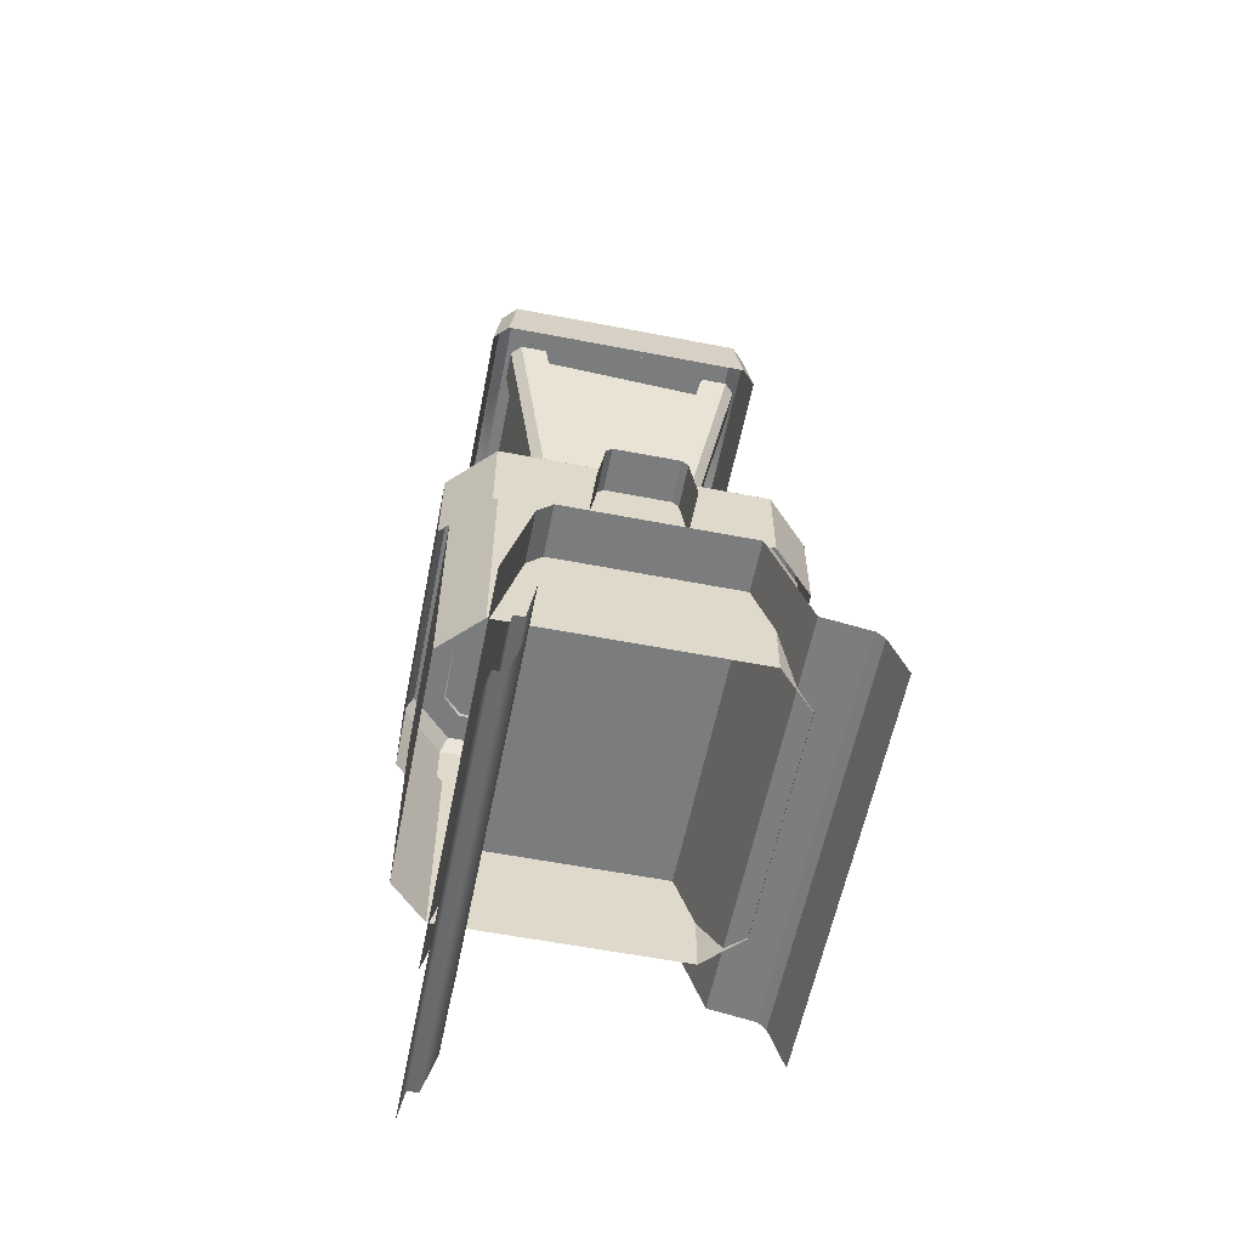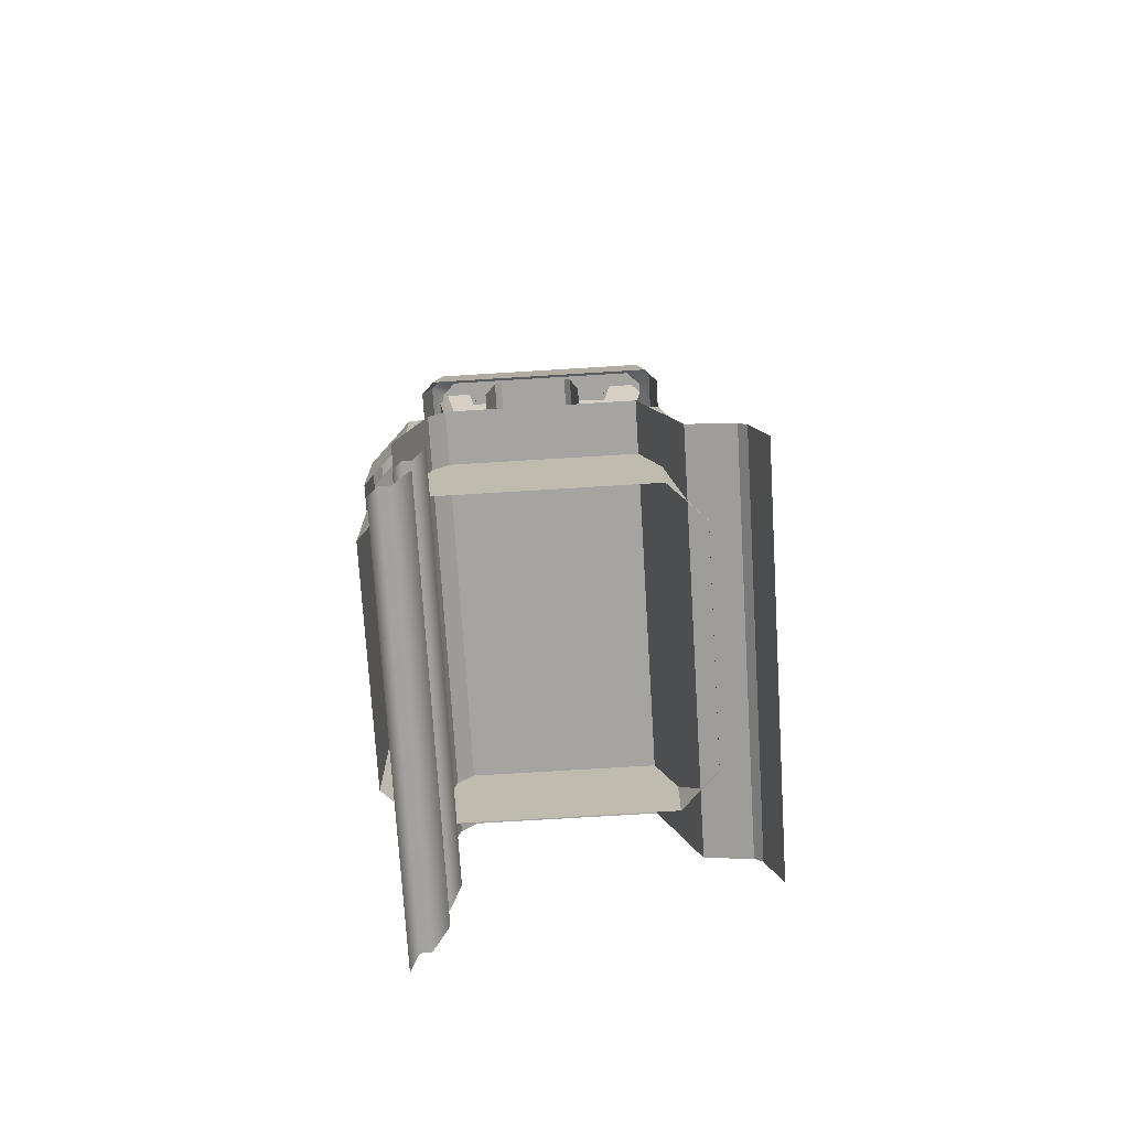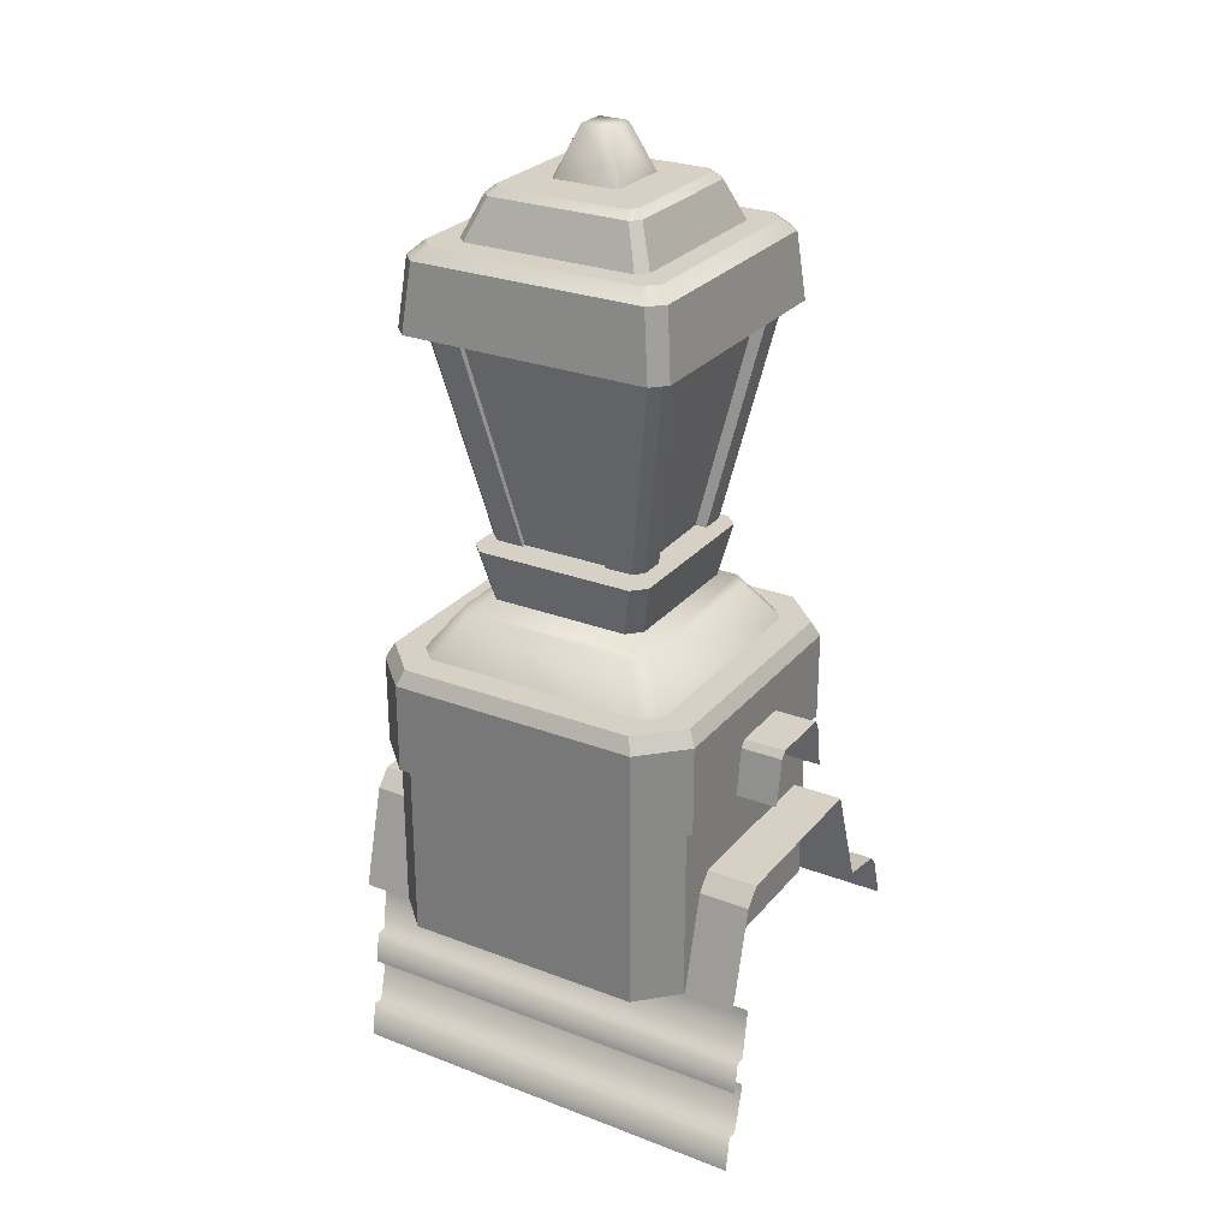
<metadata>
{"format":"obj","ext":"obj","renderer":"f3d","projection":"perspective","resolution":1024,"background":"white","views":[{"elev":-58.6,"azim":78.7,"up":"+Y"},{"elev":-73.3,"azim":93.5,"up":"+Y"},{"elev":27.0,"azim":30.7,"up":"+Y"}]}
</metadata>
<code>
g wall_3
v 0.03942 2.02 0.03736
v 0.08605 1.909 0.07605
v 0.07782 1.909 0.08429
v 0.03942 2.02 -0.03435
v 0.07782 1.909 -0.08127
v 0.08605 1.909 -0.07304
v 0.2893 0.8337 -0.3845
v -0.3845 0.8337 -0.2893
v -0.2893 0.8337 -0.3845
v -0.2893 0.8337 0.3845
v -0.3845 0.8337 0.2893
v 0.3845 0.8337 0.2893
v 0.3845 0.8337 -0.2893
v 0.2893 0.8337 0.3845
v -0.3033 0.7971 0.4031
v 0.3033 0.5803 0.4031
v -0.3033 0.5803 0.4031
v 0.3033 0.7971 0.4031
v 0.4031 0.7971 0.3033
v 0.4031 0.5803 -0.3033
v 0.4031 0.5803 0.3033
v 0.4031 0.7971 -0.3033
v 0.3033 0.7971 -0.4031
v -0.3033 0.5803 -0.4031
v 0.3033 0.5803 -0.4031
v -0.3033 0.7971 -0.4031
v -0.4031 0.7971 -0.3033
v -0.4031 0.5803 0.3033
v -0.4031 0.5803 -0.3033
v -0.4031 0.7971 0.3033
v 0.3033 0.7971 0.4031
v 0.4031 0.5803 0.3033
v 0.3033 0.5803 0.4031
v 0.4031 0.7971 0.3033
v -0.3033 0.7971 0.4031
v -0.3845 0.8337 0.2893
v -0.2893 0.8337 0.3845
v -0.4031 0.7971 0.3033
v 0.4031 0.7971 -0.3033
v 0.3033 0.5803 -0.4031
v 0.4031 0.5803 -0.3033
v 0.3033 0.7971 -0.4031
v -0.3033 0.7971 -0.4031
v -0.4031 0.5803 -0.3033
v -0.3033 0.5803 -0.4031
v -0.4031 0.7971 -0.3033
v -0.3033 0.7971 0.4031
v 0.2893 0.8337 0.3845
v 0.3033 0.7971 0.4031
v -0.2893 0.8337 0.3845
v 0.4031 0.7971 0.3033
v 0.3845 0.8337 -0.2893
v 0.4031 0.7971 -0.3033
v 0.3845 0.8337 0.2893
v 0.3033 0.7971 -0.4031
v -0.2893 0.8337 -0.3845
v -0.3033 0.7971 -0.4031
v 0.2893 0.8337 -0.3845
v -0.4031 0.7971 -0.3033
v -0.3845 0.8337 0.2893
v -0.4031 0.7971 0.3033
v -0.3845 0.8337 -0.2893
v 0.3033 0.7971 0.4031
v 0.3845 0.8337 0.2893
v 0.4031 0.7971 0.3033
v 0.2893 0.8337 0.3845
v -0.3033 0.7971 0.4031
v -0.4031 0.5803 0.3033
v -0.4031 0.7971 0.3033
v -0.3033 0.5803 0.4031
v 0.4031 0.7971 -0.3033
v 0.2893 0.8337 -0.3845
v 0.3033 0.7971 -0.4031
v 0.3845 0.8337 -0.2893
v -0.3033 0.7971 -0.4031
v -0.3845 0.8337 -0.2893
v -0.4031 0.7971 -0.3033
v -0.2893 0.8337 -0.3845
v 0.2907 0.6469 0.3804
v -0.2907 0.1417 0.3804
v -0.2907 0.6469 0.3804
v 0.2907 0.1417 0.3804
v 0.3804 0.6469 -0.2907
v 0.3804 0.1417 0.2907
v 0.3804 0.6469 0.2907
v 0.3804 0.1417 -0.2907
v -0.2907 0.6469 -0.3804
v 0.2907 0.1417 -0.3804
v 0.2907 0.6469 -0.3804
v -0.2907 0.1417 -0.3804
v -0.3804 0.6469 0.2907
v -0.3804 0.1417 -0.2907
v -0.3804 0.6469 -0.2907
v -0.3804 0.1417 0.2907
v 0.3804 0.6469 0.2907
v 0.2907 0.1417 0.3804
v 0.2907 0.6469 0.3804
v 0.3804 0.1417 0.2907
v -0.3804 0.1417 0.2907
v -0.2907 0.6469 0.3804
v -0.2907 0.1417 0.3804
v -0.3804 0.6469 0.2907
v 0.2907 0.6469 -0.3804
v 0.3804 0.1417 -0.2907
v 0.3804 0.6469 -0.2907
v 0.2907 0.1417 -0.3804
v -0.3804 0.6469 -0.2907
v -0.2907 0.1417 -0.3804
v -0.2907 0.6469 -0.3804
v -0.3804 0.1417 -0.2907
v 0.5035 0.08966 0.2101
v -0.5081 -0.03333 0.2294
v -0.5081 0.08966 0.2101
v 0.5035 -0.03333 0.2294
v -0.5081 -0.1102 0.2647
v 0.5035 -0.03333 0.2528
v 0.5035 -0.1102 0.2647
v -0.5081 -0.03333 0.2528
v 0.5035 -0.03333 0.2294
v -0.5081 -0.03333 0.2294
v 0.5035 -0.1102 0.2256
v -0.5081 -0.2287 0.257
v -0.5081 -0.1102 0.2256
v 0.5035 -0.2287 0.257
v -0.5081 -0.3132 0.2978
v 0.5035 -0.2287 0.2829
v 0.5035 -0.3132 0.2978
v -0.5081 -0.2287 0.2829
v 0.5035 -0.2287 0.257
v -0.5081 -0.2287 0.257
v 0.1955 1.085 -0.2233
v -0.2191 1.085 -0.1916
v -0.1874 1.085 -0.2233
v -0.1874 1.085 0.2263
v -0.2191 1.085 0.1946
v 0.2272 1.085 0.1946
v 0.2272 1.085 -0.1916
v 0.1955 1.085 0.2263
v 0.1955 1.085 0.2263
v -0.1619 0.9624 0.1997
v -0.1874 1.085 0.2263
v 0.17 0.9624 0.1997
v 0.2272 1.085 -0.1916
v 0.2008 0.9624 0.1689
v 0.2272 1.085 0.1946
v 0.2008 0.9624 -0.1658
v -0.1874 1.085 -0.2233
v 0.17 0.9624 -0.1967
v 0.1955 1.085 -0.2233
v -0.1619 0.9624 -0.1967
v -0.2191 1.085 0.1946
v -0.1927 0.9624 -0.1658
v -0.2191 1.085 -0.1916
v -0.1927 0.9624 0.1689
v -0.2609 1.581 0.2685
v 0.1799 1.104 0.1787
v -0.1718 1.104 0.1787
v 0.2692 1.581 0.2685
v 0.2585 1.565 -0.263
v 0.1799 1.104 0.1787
v 0.2692 1.581 0.2685
v 0.1734 1.105 -0.1773
v 0.2585 1.565 -0.263
v -0.1653 1.105 -0.1773
v 0.1734 1.105 -0.1773
v -0.2502 1.565 -0.263
v -0.2609 1.581 0.2685
v -0.1653 1.105 -0.1773
v -0.2502 1.565 -0.263
v -0.1718 1.104 0.1787
v 0.2112 0.932 -0.2432
v -0.2424 0.932 -0.2103
v -0.2095 0.932 -0.2432
v -0.2095 0.932 0.2432
v -0.2424 0.932 0.2103
v 0.2441 0.932 0.2103
v 0.2441 0.932 -0.2103
v 0.2112 0.932 0.2432
v 0.2744 0.8292 0.3163
v -0.2095 0.932 0.2432
v 0.2112 0.932 0.2432
v -0.2727 0.8292 0.3163
v -0.3155 0.8292 0.2735
v -0.2424 0.932 0.2103
v 0.3171 0.8292 -0.2735
v 0.2441 0.932 0.2103
v 0.2441 0.932 -0.2103
v 0.3171 0.8292 0.2735
v 0.2112 0.932 -0.2432
v -0.2727 0.8292 -0.3163
v 0.2744 0.8292 -0.3163
v -0.2095 0.932 -0.2432
v -0.3155 0.8292 -0.2735
v -0.2424 0.932 -0.2103
v -0.3155 0.8292 0.2735
v -0.2424 0.932 -0.2103
v -0.2424 0.932 0.2103
v -0.3155 0.8292 -0.2735
v 0.3171 0.8292 0.2735
v 0.2112 0.932 0.2432
v 0.2441 0.932 0.2103
v 0.2744 0.8292 0.3163
v 0.2744 0.8292 -0.3163
v 0.2441 0.932 -0.2103
v 0.2112 0.932 -0.2432
v 0.3171 0.8292 -0.2735
v 0.2272 1.085 0.1946
v 0.17 0.9624 0.1997
v 0.1955 1.085 0.2263
v 0.2008 0.9624 0.1689
v -0.1927 0.9624 0.1689
v -0.1874 1.085 0.2263
v -0.1619 0.9624 0.1997
v -0.2191 1.085 0.1946
v 0.1955 1.085 -0.2233
v 0.2008 0.9624 -0.1658
v 0.2272 1.085 -0.1916
v 0.17 0.9624 -0.1967
v -0.2191 1.085 -0.1916
v -0.1619 0.9624 -0.1967
v -0.1874 1.085 -0.2233
v -0.1927 0.9624 -0.1658
v 0.1546 1.903 -0.1712
v -0.1675 1.903 -0.1506
v -0.1468 1.903 -0.1712
v -0.1468 1.903 0.1742
v -0.1675 1.903 0.1536
v 0.1752 1.903 0.1536
v 0.1752 1.903 -0.1506
v 0.1546 1.903 0.1742
v 0.1722 1.886 0.1918
v -0.2017 1.792 0.2317
v -0.1645 1.886 0.1918
v 0.2095 1.792 0.2317
v 0.1928 1.886 -0.1683
v 0.2324 1.792 0.2088
v 0.1928 1.886 0.1713
v 0.2324 1.792 -0.2058
v -0.1645 1.886 -0.1888
v 0.2095 1.792 -0.2287
v 0.1722 1.886 -0.1888
v -0.2017 1.792 -0.2287
v -0.1851 1.886 0.1713
v -0.2246 1.792 -0.2058
v -0.1851 1.886 -0.1683
v -0.2246 1.792 0.2088
v 0.1722 1.886 0.1918
v -0.1468 1.903 0.1742
v 0.1546 1.903 0.1742
v -0.1645 1.886 0.1918
v -0.1851 1.886 0.1713
v -0.1675 1.903 0.1536
v 0.1928 1.886 -0.1683
v 0.1752 1.903 0.1536
v 0.1752 1.903 -0.1506
v 0.1928 1.886 0.1713
v 0.1546 1.903 -0.1712
v -0.1645 1.886 -0.1888
v 0.1722 1.886 -0.1888
v -0.1468 1.903 -0.1712
v -0.1675 1.903 -0.1506
v -0.1851 1.886 -0.1683
v -0.1851 1.886 0.1713
v -0.1675 1.903 -0.1506
v -0.1675 1.903 0.1536
v -0.1851 1.886 -0.1683
v 0.1928 1.886 0.1713
v 0.2095 1.792 0.2317
v 0.1722 1.886 0.1918
v 0.2324 1.792 0.2088
v -0.2246 1.792 0.2088
v -0.1645 1.886 0.1918
v -0.2017 1.792 0.2317
v -0.1851 1.886 0.1713
v 0.1722 1.886 -0.1888
v 0.2324 1.792 -0.2058
v 0.1928 1.886 -0.1683
v 0.2095 1.792 -0.2287
v -0.1851 1.886 -0.1683
v -0.2017 1.792 -0.2287
v -0.1645 1.886 -0.1888
v -0.2246 1.792 -0.2058
v 0.1722 1.886 0.1918
v 0.1752 1.903 0.1536
v 0.1928 1.886 0.1713
v 0.1546 1.903 0.1742
v 0.1928 1.886 -0.1683
v 0.1546 1.903 -0.1712
v 0.1722 1.886 -0.1888
v 0.1752 1.903 -0.1506
v -0.2776 1.589 0.1991
v -0.09772 1.104 0.1081
v -0.184 1.589 0.1991
v -0.1864 1.104 0.1081
v -0.2776 1.589 0.2616
v -0.1864 1.104 0.1081
v -0.2776 1.589 0.1991
v -0.1864 1.104 0.1673
v -0.184 1.589 0.284
v -0.1652 1.104 0.1885
v -0.2552 1.589 0.284
v -0.09772 1.104 0.1885
v -0.184 1.589 0.1991
v -0.09772 1.104 0.1885
v -0.184 1.589 0.284
v -0.09772 1.104 0.1081
v -0.2552 1.589 0.284
v -0.1864 1.104 0.1673
v -0.2776 1.589 0.2616
v -0.1652 1.104 0.1885
v 0.294 1.589 0.1991
v 0.1135 1.104 0.1081
v 0.2022 1.104 0.1081
v 0.2004 1.589 0.1991
v 0.294 1.589 0.2616
v 0.2022 1.104 0.1081
v 0.2022 1.104 0.1673
v 0.294 1.589 0.1991
v 0.2004 1.589 0.284
v 0.181 1.104 0.1885
v 0.1135 1.104 0.1885
v 0.2716 1.589 0.284
v 0.2004 1.589 0.1991
v 0.1135 1.104 0.1885
v 0.1135 1.104 0.1081
v 0.2004 1.589 0.284
v 0.2716 1.589 0.284
v 0.2022 1.104 0.1673
v 0.181 1.104 0.1885
v 0.294 1.589 0.2616
v -0.2776 1.589 -0.1962
v -0.09772 1.104 -0.1053
v -0.1864 1.104 -0.1053
v -0.184 1.589 -0.1962
v -0.2776 1.589 -0.2587
v -0.1864 1.104 -0.1053
v -0.1864 1.104 -0.1644
v -0.2776 1.589 -0.1962
v -0.184 1.589 -0.2811
v -0.1652 1.104 -0.1857
v -0.09772 1.104 -0.1857
v -0.2552 1.589 -0.2811
v -0.184 1.589 -0.1962
v -0.09772 1.104 -0.1857
v -0.09772 1.104 -0.1053
v -0.184 1.589 -0.2811
v -0.2552 1.589 -0.2811
v -0.1864 1.104 -0.1644
v -0.1652 1.104 -0.1857
v -0.2776 1.589 -0.2587
v 0.294 1.589 -0.1962
v 0.1135 1.104 -0.1053
v 0.2004 1.589 -0.1962
v 0.2022 1.104 -0.1053
v 0.294 1.589 -0.2587
v 0.2022 1.104 -0.1053
v 0.294 1.589 -0.1962
v 0.2022 1.104 -0.1644
v 0.2004 1.589 -0.2811
v 0.181 1.104 -0.1857
v 0.2716 1.589 -0.2811
v 0.1135 1.104 -0.1857
v 0.2004 1.589 -0.1962
v 0.1135 1.104 -0.1857
v 0.2004 1.589 -0.2811
v 0.1135 1.104 -0.1053
v 0.2716 1.589 -0.2811
v 0.2022 1.104 -0.1644
v 0.294 1.589 -0.2587
v 0.181 1.104 -0.1857
v 0.2532 1.792 -0.2852
v -0.2814 1.792 -0.251
v -0.2472 1.792 -0.2852
v -0.2472 1.792 0.2882
v -0.2814 1.792 0.254
v 0.2875 1.792 0.254
v 0.2875 1.792 -0.251
v 0.2532 1.792 0.2882
v 0.2819 1.764 0.3167
v -0.2934 1.604 0.3334
v -0.2758 1.764 0.3167
v 0.2995 1.604 0.3334
v 0.3159 1.764 -0.2796
v 0.3325 1.604 0.3003
v 0.3159 1.764 0.2826
v 0.3325 1.604 -0.2973
v -0.2758 1.764 -0.3137
v 0.2995 1.604 -0.3303
v 0.2819 1.764 -0.3137
v -0.2934 1.604 -0.3303
v -0.3099 1.764 0.2826
v -0.3264 1.604 -0.2973
v -0.3099 1.764 -0.2796
v -0.3264 1.604 0.3003
v 0.2819 1.764 0.3167
v -0.2472 1.792 0.2882
v 0.2532 1.792 0.2882
v -0.2758 1.764 0.3167
v -0.3099 1.764 0.2826
v -0.2814 1.792 0.254
v 0.3159 1.764 -0.2796
v 0.2875 1.792 0.254
v 0.2875 1.792 -0.251
v 0.3159 1.764 0.2826
v 0.2532 1.792 -0.2852
v -0.2758 1.764 -0.3137
v 0.2819 1.764 -0.3137
v -0.2472 1.792 -0.2852
v -0.2814 1.792 -0.251
v -0.3099 1.764 -0.2796
v -0.3099 1.764 0.2826
v -0.2814 1.792 -0.251
v -0.2814 1.792 0.254
v -0.3099 1.764 -0.2796
v 0.3159 1.764 0.2826
v 0.2995 1.604 0.3334
v 0.2819 1.764 0.3167
v 0.3325 1.604 0.3003
v -0.3264 1.604 0.3003
v -0.2758 1.764 0.3167
v -0.2934 1.604 0.3334
v -0.3099 1.764 0.2826
v 0.2819 1.764 -0.3137
v 0.3325 1.604 -0.2973
v 0.3159 1.764 -0.2796
v 0.2995 1.604 -0.3303
v -0.3099 1.764 -0.2796
v -0.2934 1.604 -0.3303
v -0.2758 1.764 -0.3137
v -0.3264 1.604 -0.2973
v 0.2819 1.764 0.3167
v 0.2875 1.792 0.254
v 0.3159 1.764 0.2826
v 0.2532 1.792 0.2882
v 0.3159 1.764 -0.2796
v 0.2532 1.792 -0.2852
v 0.2819 1.764 -0.3137
v 0.2875 1.792 -0.251
v -0.03168 2.02 0.03736
v 0.03942 2.02 -0.03435
v 0.03942 2.02 0.03736
v -0.03168 2.02 -0.03435
v 0.07782 1.909 0.08429
v -0.03168 2.02 0.03736
v 0.03942 2.02 0.03736
v -0.07007 1.909 0.08429
v -0.07831 1.909 0.07605
v 0.08605 1.909 -0.07304
v 0.03942 2.02 0.03736
v 0.03942 2.02 -0.03435
v 0.08605 1.909 0.07605
v 0.03942 2.02 -0.03435
v -0.07007 1.909 -0.08127
v 0.07782 1.909 -0.08127
v -0.03168 2.02 -0.03435
v -0.07831 1.909 -0.07304
v -0.07831 1.909 0.07605
v -0.03168 2.02 -0.03435
v -0.03168 2.02 0.03736
v -0.07831 1.909 -0.07304
v 0.5035 0.4157 -0.2423
v -0.5035 0.4157 0.1869
v -0.5035 0.4157 -0.2423
v 0.5035 0.4157 0.1869
v 0.5035 0.3755 0.2235
v -0.5035 0.133 0.2869
v -0.5035 0.3755 0.2235
v 0.5035 0.133 0.2869
v -0.5035 0.4157 -0.2423
v 0.5035 0.1516 -0.3365
v 0.5035 0.4157 -0.2423
v -0.5035 0.1516 -0.3365
v 0.5035 0.3755 0.2235
v -0.5035 0.4157 0.1869
v 0.5035 0.4157 0.1869
v -0.5035 0.3755 0.2235
v -0.5035 0.1122 -0.4683
v 0.5035 1.208e-07 -0.5055
v 0.5035 0.1122 -0.4683
v -0.5035 1.208e-07 -0.5055
v -0.5035 0.1516 -0.3365
v 0.5035 0.1316 -0.4489
v 0.5035 0.1516 -0.3365
v -0.5035 0.1316 -0.4489
v -0.5035 0.1122 -0.4683
v 0.5035 0.1316 -0.4489
v -0.5035 0.1316 -0.4489
v 0.5035 0.1122 -0.4683
v 0.5039 0.7038 -0.08124
v -0.5039 0.7038 0.06931
v -0.5039 0.7038 -0.08124
v 0.5039 0.7038 0.06931
v 0.5039 0.6876 0.0833
v -0.5039 0.5748 0.1016
v -0.5039 0.6876 0.0833
v 0.5039 0.5748 0.1016
v -0.5039 0.6876 -0.09507
v 0.5039 0.5748 -0.1133
v 0.5039 0.6876 -0.09507
v -0.5039 0.5748 -0.1133
v 0.5039 0.6876 0.0833
v -0.5039 0.7038 0.06931
v 0.5039 0.7038 0.06931
v -0.5039 0.6876 0.0833
v -0.5039 0.6876 -0.09507
v 0.5039 0.7038 -0.08124
v -0.5039 0.7038 -0.08124
v 0.5039 0.6876 -0.09507
g wall_3_0
f 3 2 1
f 6 5 4
f 9 8 7
f 8 10 7
f 11 10 8
f 10 12 7
f 12 13 7
f 14 12 10
f 17 16 15
f 18 15 16
f 21 20 19
f 22 19 20
f 25 24 23
f 26 23 24
f 29 28 27
f 30 27 28
f 33 32 31
f 34 31 32
f 37 36 35
f 38 35 36
f 41 40 39
f 42 39 40
f 45 44 43
f 46 43 44
f 49 48 47
f 50 47 48
f 53 52 51
f 54 51 52
f 57 56 55
f 58 55 56
f 61 60 59
f 62 59 60
f 65 64 63
f 66 63 64
f 69 68 67
f 70 67 68
f 73 72 71
f 74 71 72
f 77 76 75
f 78 75 76
f 81 80 79
f 82 79 80
f 85 84 83
f 86 83 84
f 89 88 87
f 90 87 88
f 93 92 91
f 94 91 92
f 97 96 95
f 98 95 96
f 101 100 99
f 102 99 100
f 105 104 103
f 106 103 104
f 109 108 107
f 110 107 108
f 113 112 111
f 114 111 112
f 117 116 115
f 118 115 116
f 116 119 118
f 120 118 119
f 123 122 121
f 124 121 122
f 127 126 125
f 128 125 126
f 126 129 128
f 130 128 129
f 133 132 131
f 132 134 131
f 135 134 132
f 134 136 131
f 136 137 131
f 138 136 134
f 141 140 139
f 142 139 140
f 145 144 143
f 146 143 144
f 149 148 147
f 150 147 148
f 153 152 151
f 154 151 152
f 157 156 155
f 158 155 156
f 161 160 159
f 162 159 160
f 165 164 163
f 166 163 164
f 169 168 167
f 170 167 168
f 173 172 171
f 172 174 171
f 175 174 172
f 174 176 171
f 176 177 171
f 178 176 174
f 181 180 179
f 182 179 180
f 182 180 183
f 184 183 180
f 187 186 185
f 188 185 186
f 191 190 189
f 192 189 190
f 190 193 192
f 194 192 193
f 197 196 195
f 198 195 196
f 201 200 199
f 202 199 200
f 205 204 203
f 206 203 204
f 209 208 207
f 210 207 208
f 213 212 211
f 214 211 212
f 217 216 215
f 218 215 216
f 221 220 219
f 222 219 220
f 225 224 223
f 224 226 223
f 227 226 224
f 226 228 223
f 228 229 223
f 230 228 226
f 233 232 231
f 234 231 232
f 237 236 235
f 238 235 236
f 241 240 239
f 242 239 240
f 245 244 243
f 246 243 244
f 249 248 247
f 250 247 248
f 250 248 251
f 252 251 248
f 255 254 253
f 256 253 254
f 259 258 257
f 260 257 258
f 260 258 261
f 262 261 258
f 265 264 263
f 266 263 264
f 269 268 267
f 270 267 268
f 273 272 271
f 274 271 272
f 277 276 275
f 278 275 276
f 281 280 279
f 282 279 280
f 285 284 283
f 286 283 284
f 289 288 287
f 290 287 288
f 293 292 291
f 294 291 292
f 297 296 295
f 298 295 296
f 301 300 299
f 302 299 300
f 305 304 303
f 306 303 304
f 309 308 307
f 310 307 308
f 313 312 311
f 314 311 312
f 317 316 315
f 318 315 316
f 321 320 319
f 322 319 320
f 325 324 323
f 326 323 324
f 329 328 327
f 330 327 328
f 333 332 331
f 334 331 332
f 337 336 335
f 338 335 336
f 341 340 339
f 342 339 340
f 345 344 343
f 346 343 344
f 349 348 347
f 350 347 348
f 353 352 351
f 354 351 352
f 357 356 355
f 358 355 356
f 361 360 359
f 362 359 360
f 365 364 363
f 366 363 364
f 369 368 367
f 370 367 368
f 373 372 371
f 372 374 371
f 375 374 372
f 374 376 371
f 376 377 371
f 378 376 374
f 381 380 379
f 382 379 380
f 385 384 383
f 386 383 384
f 389 388 387
f 390 387 388
f 393 392 391
f 394 391 392
f 397 396 395
f 398 395 396
f 398 396 399
f 400 399 396
f 403 402 401
f 404 401 402
f 407 406 405
f 408 405 406
f 408 406 409
f 410 409 406
f 413 412 411
f 414 411 412
f 417 416 415
f 418 415 416
f 421 420 419
f 422 419 420
f 425 424 423
f 426 423 424
f 429 428 427
f 430 427 428
f 433 432 431
f 434 431 432
f 437 436 435
f 438 435 436
f 441 440 439
f 442 439 440
f 445 444 443
f 446 443 444
f 447 446 444
f 450 449 448
f 451 448 449
f 454 453 452
f 455 452 453
f 453 456 455
f 459 458 457
f 460 457 458
f 463 462 461
f 464 461 462
f 467 466 465
f 468 465 466
f 471 470 469
f 472 469 470
f 475 474 473
f 476 473 474
f 479 478 477
f 480 477 478
f 483 482 481
f 484 481 482
f 487 486 485
f 488 485 486
f 491 490 489
f 492 489 490
f 495 494 493
f 496 493 494
f 499 498 497
f 500 497 498
f 503 502 501
f 504 501 502
f 507 506 505
f 508 505 506

</code>
